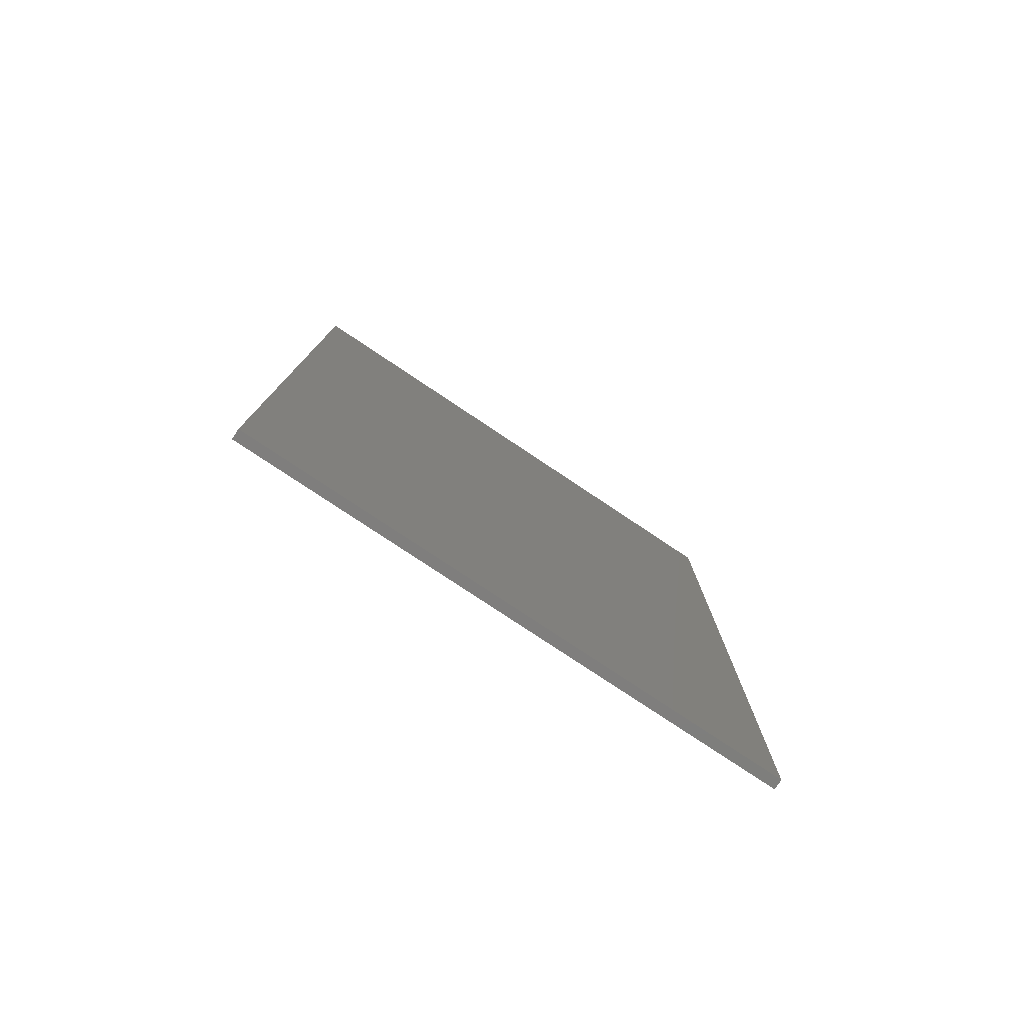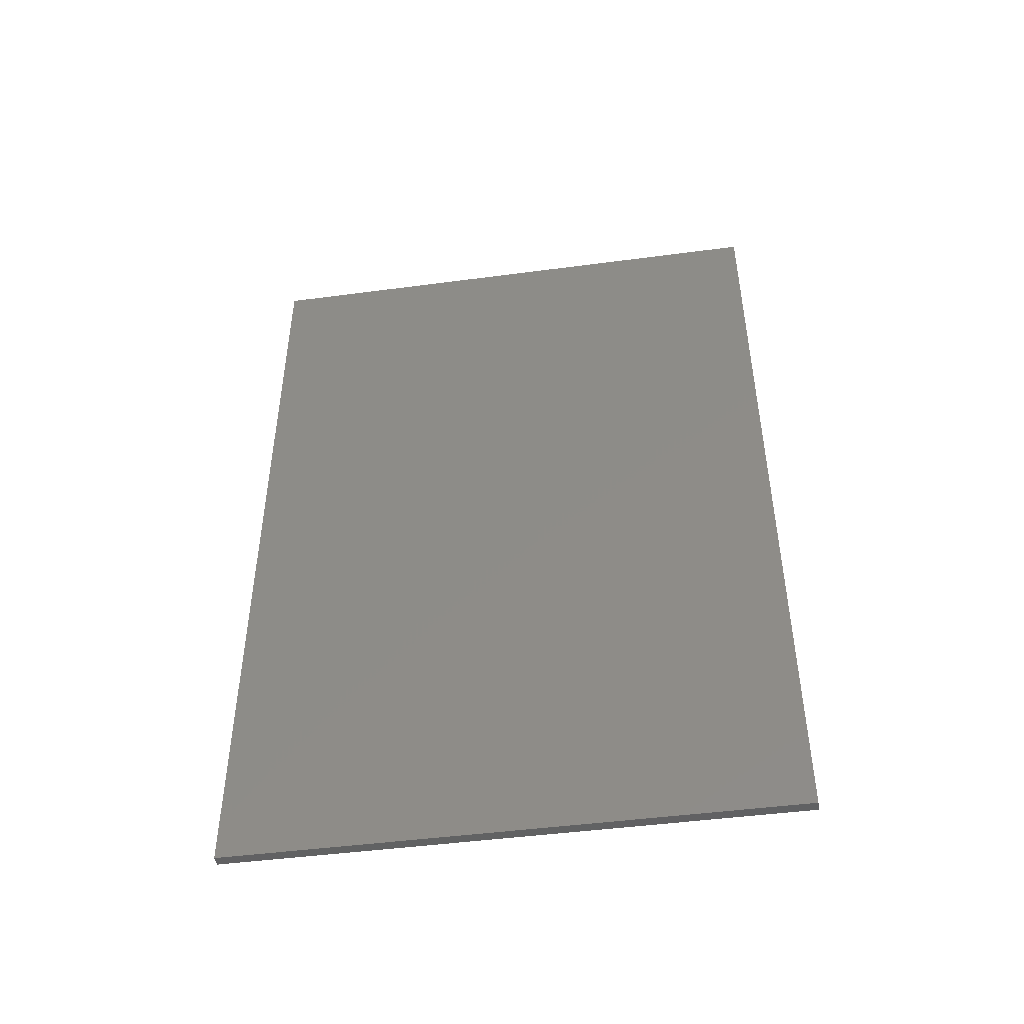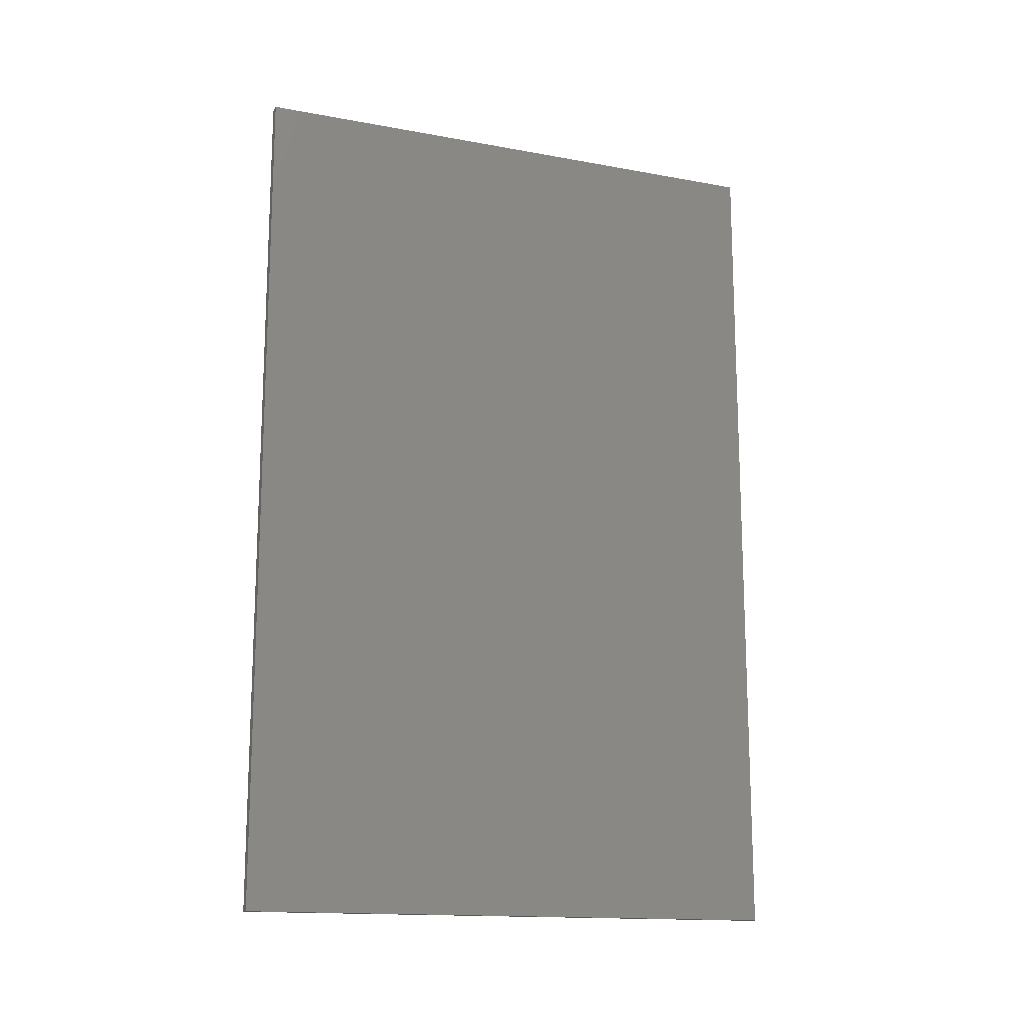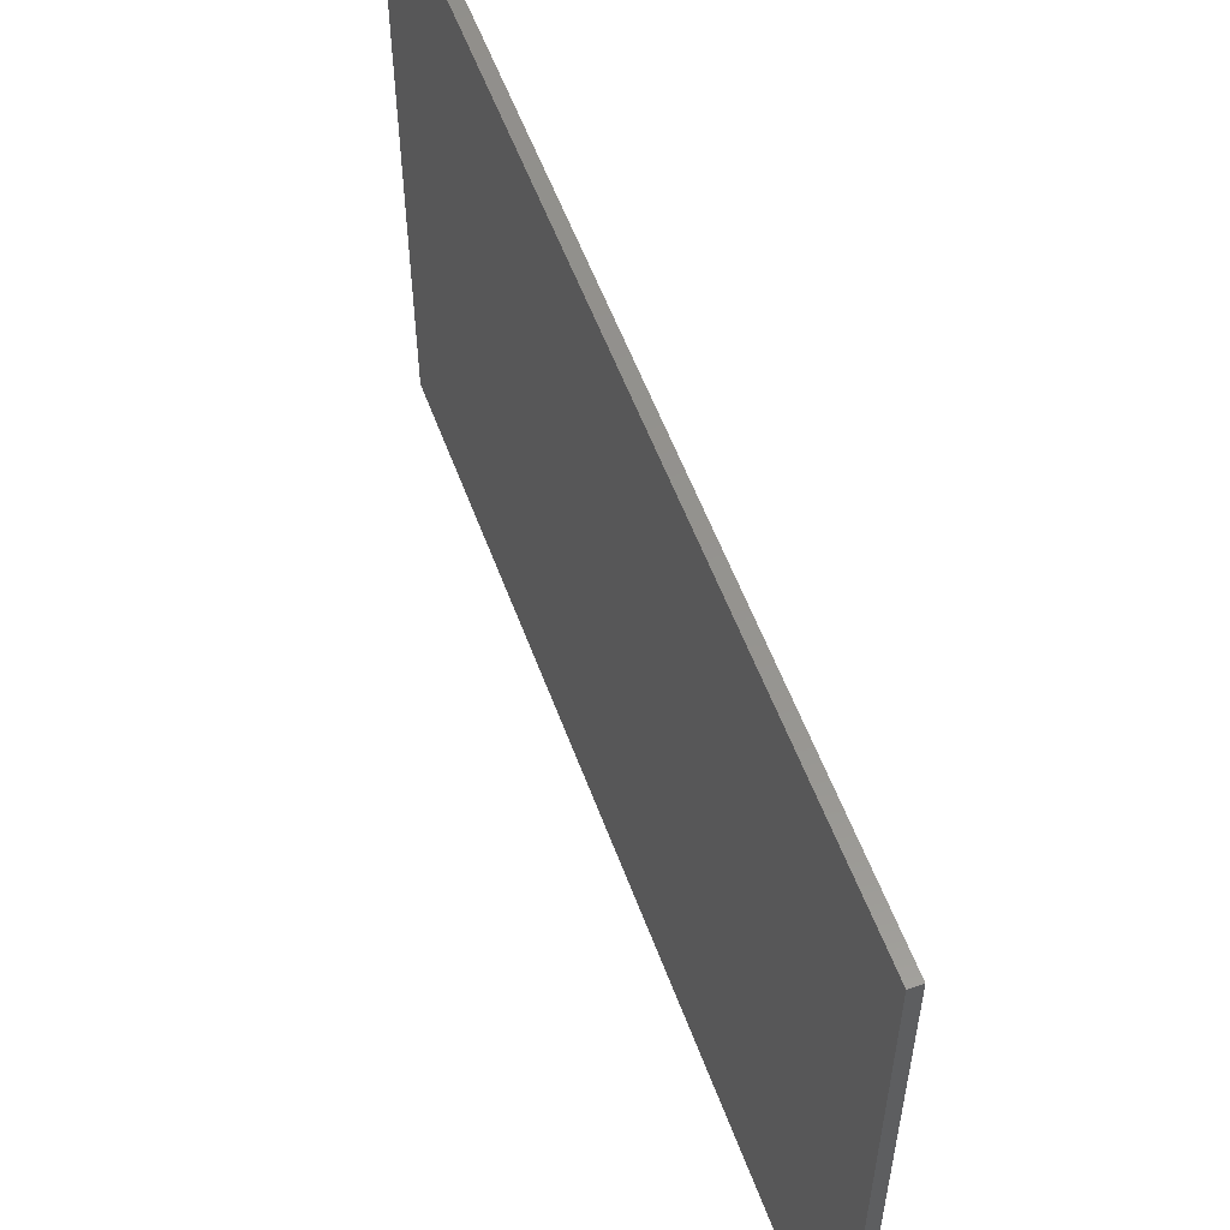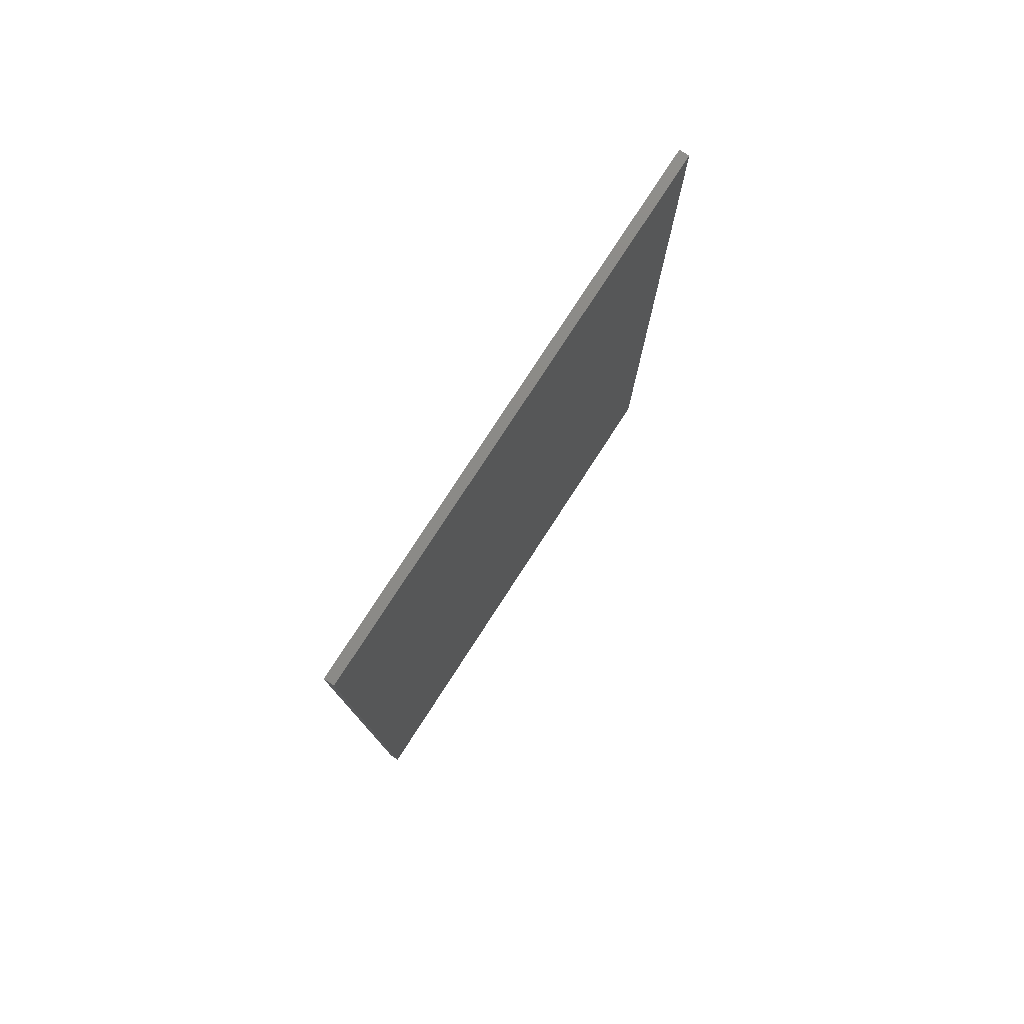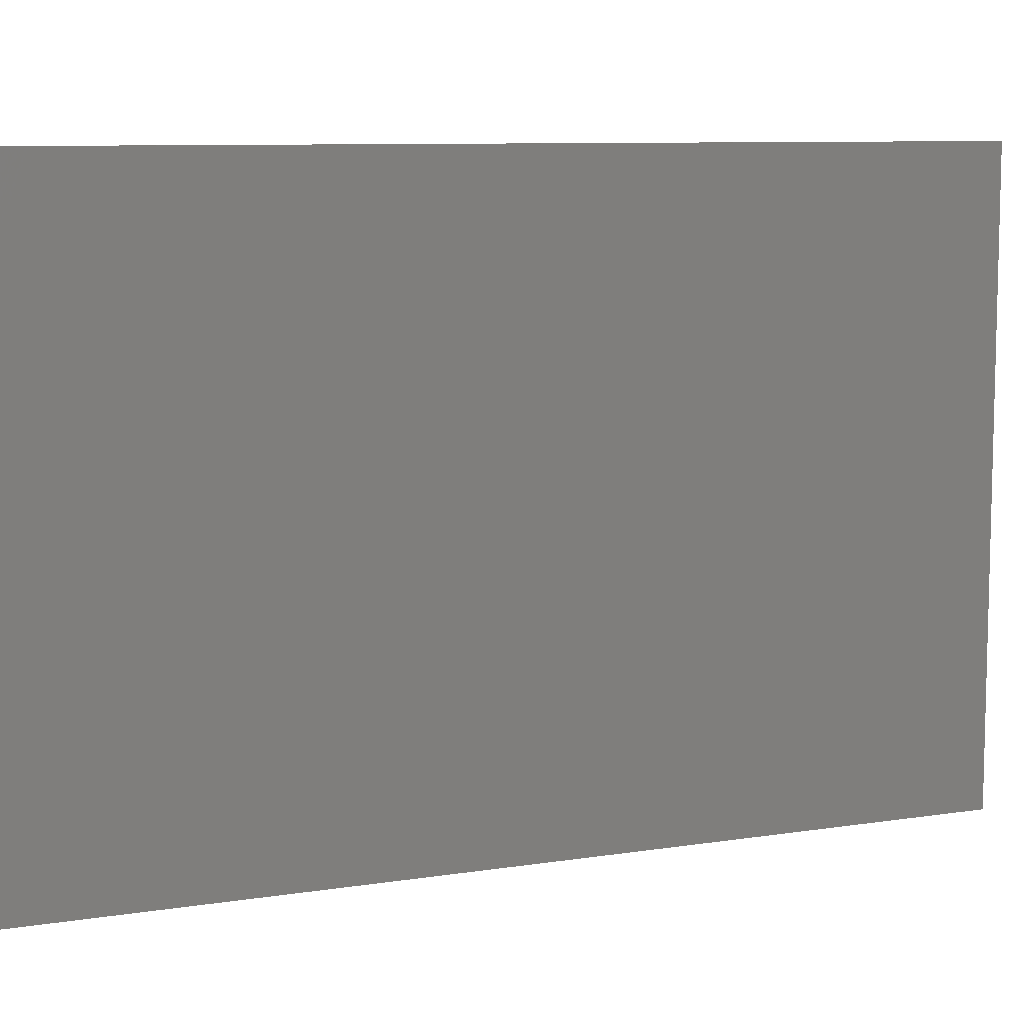
<metadata>
{"format":"stl","ext":"stl","renderer":"f3d","projection":"perspective","resolution":1024,"background":"white","views":[{"elev":-78.4,"azim":56.3,"up":"+Y"},{"elev":-46.6,"azim":98.6,"up":"+Y"},{"elev":-15.1,"azim":68.6,"up":"+Y"},{"elev":56.5,"azim":-20.1,"up":"+Z"},{"elev":78.2,"azim":33.0,"up":"+Y"},{"elev":8.8,"azim":67.0,"up":"+Z"}]}
</metadata>
<code>
# stl→obj: 12 verts, 20 faces
v 12 -500 -325
v 12 -5.684e-14 -325
v 12 -500 325
v 0 -5.684e-14 -325
v 12 -5.684e-14 325
v 0 -500 -325
v 0 500 -325
v 12 500 -325
v 0 -500 325
v 0 -5.684e-14 325
v 0 500 325
v 12 500 325
f 1 2 3
f 1 4 2
f 2 5 3
f 3 6 1
f 6 4 1
f 2 4 7
f 8 5 2
f 3 5 9
f 9 6 3
f 6 10 4
f 7 4 11
f 8 2 7
f 12 5 8
f 5 10 9
f 9 10 6
f 4 10 11
f 7 11 8
f 12 10 5
f 8 11 12
f 11 10 12

</code>
